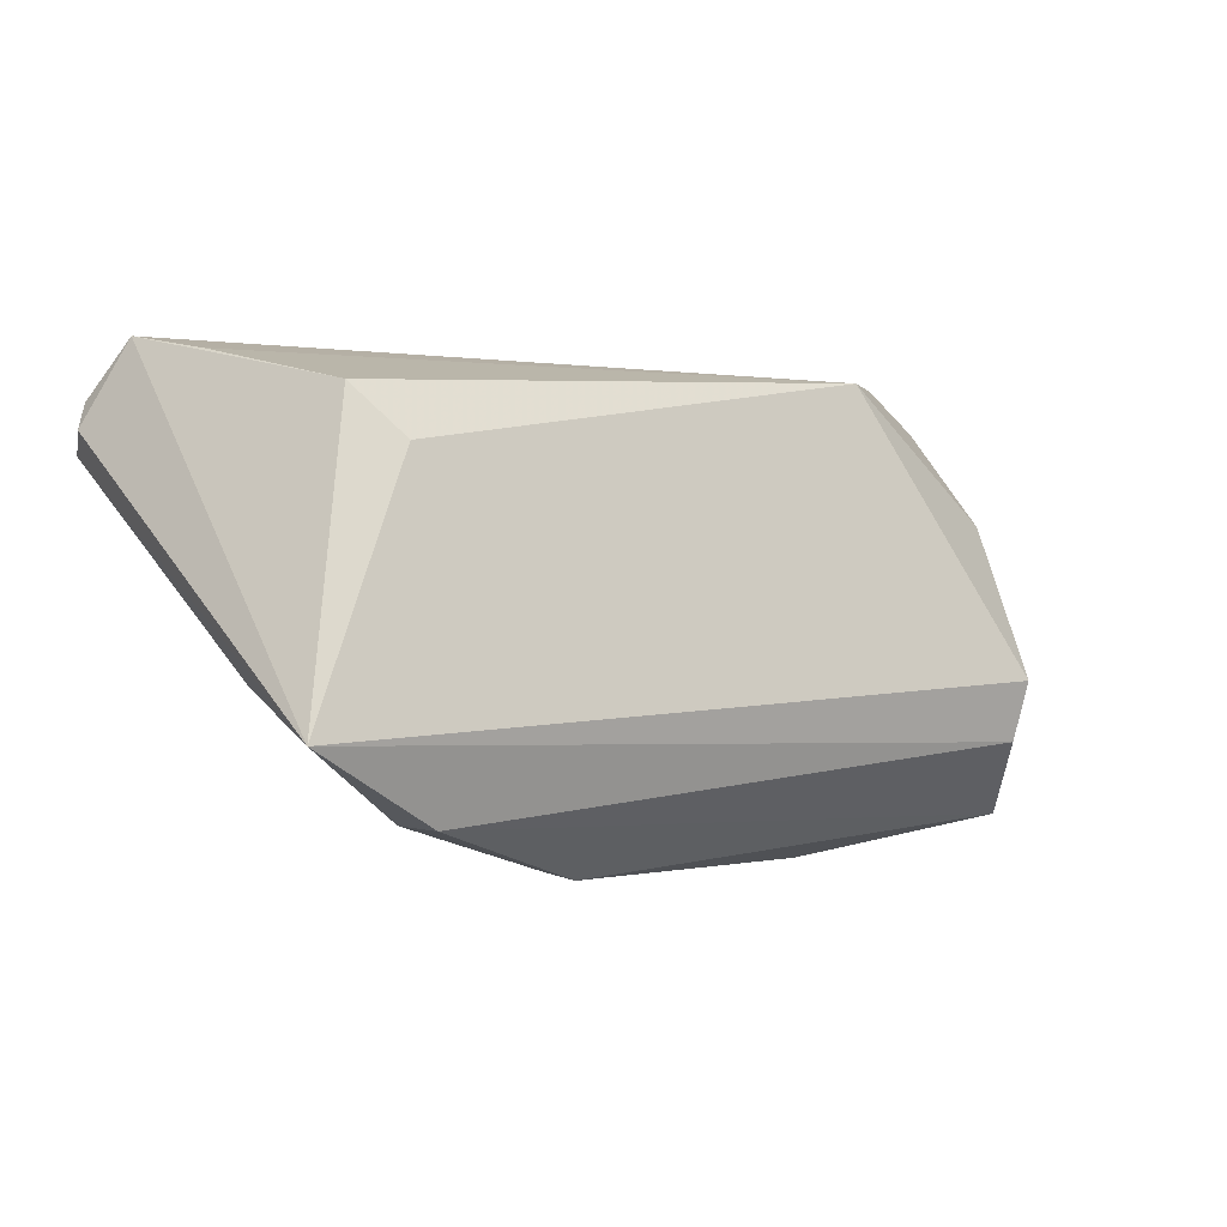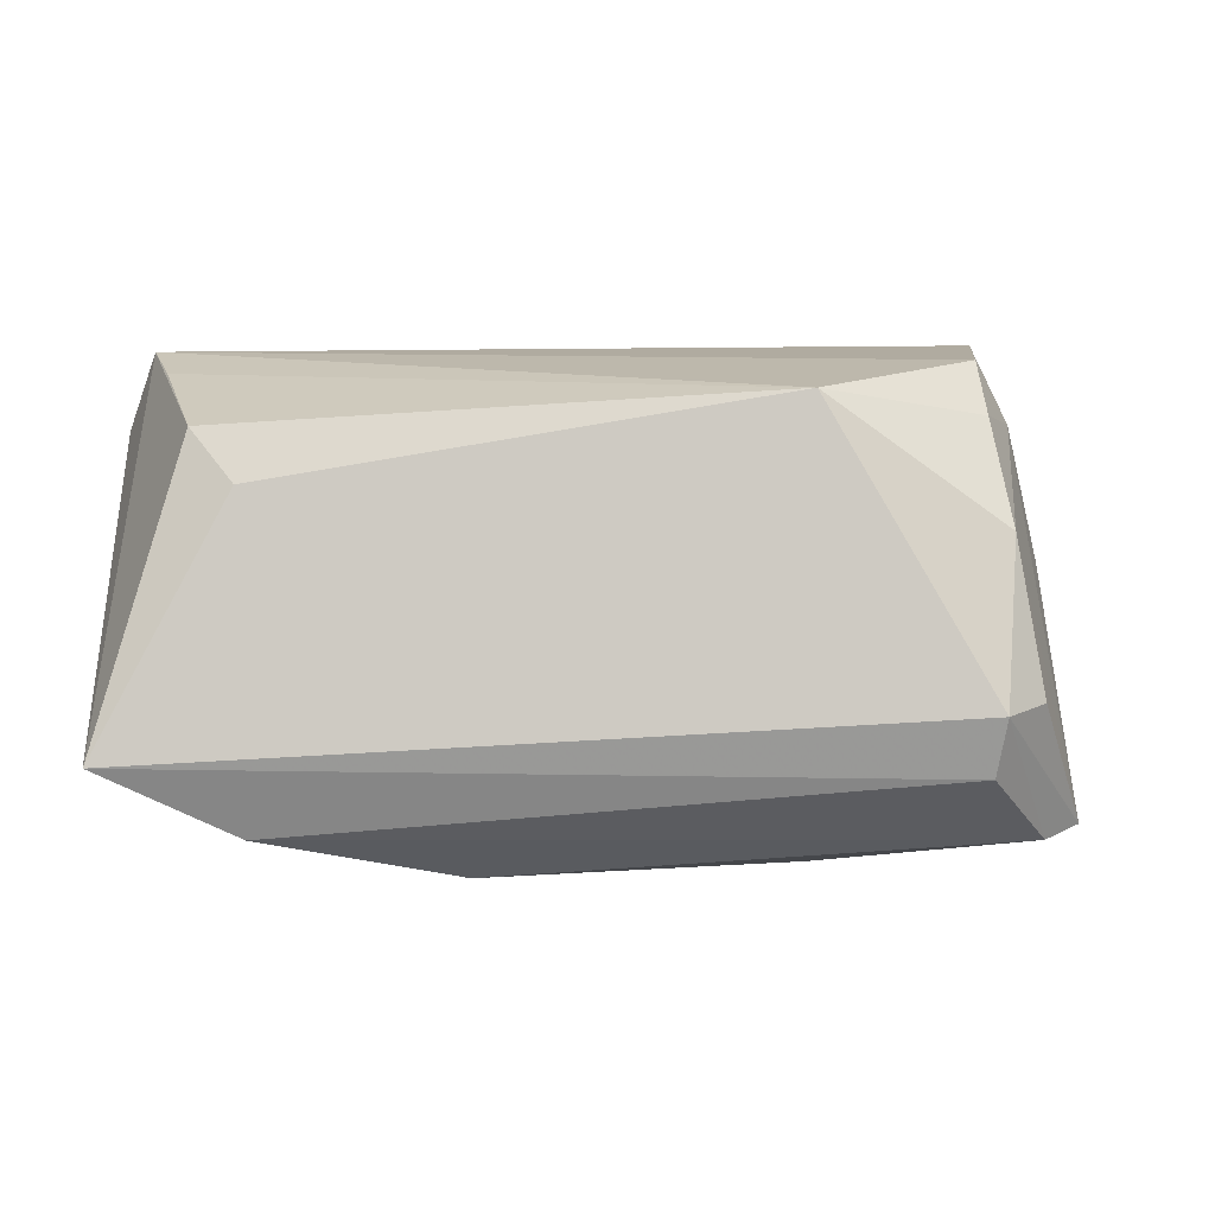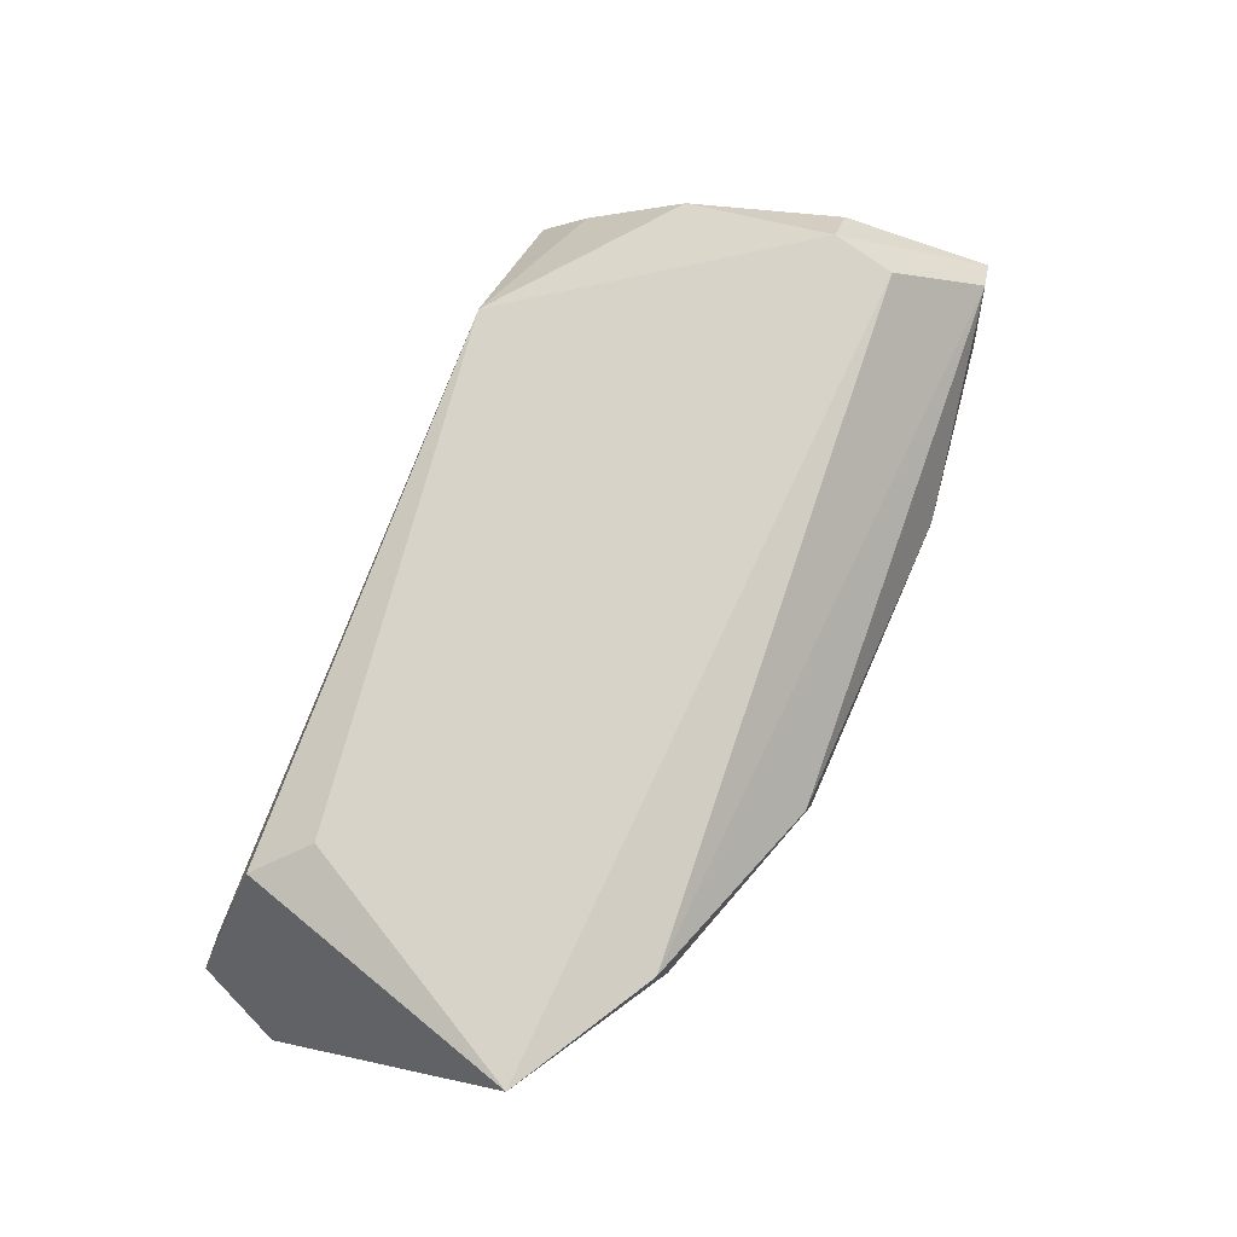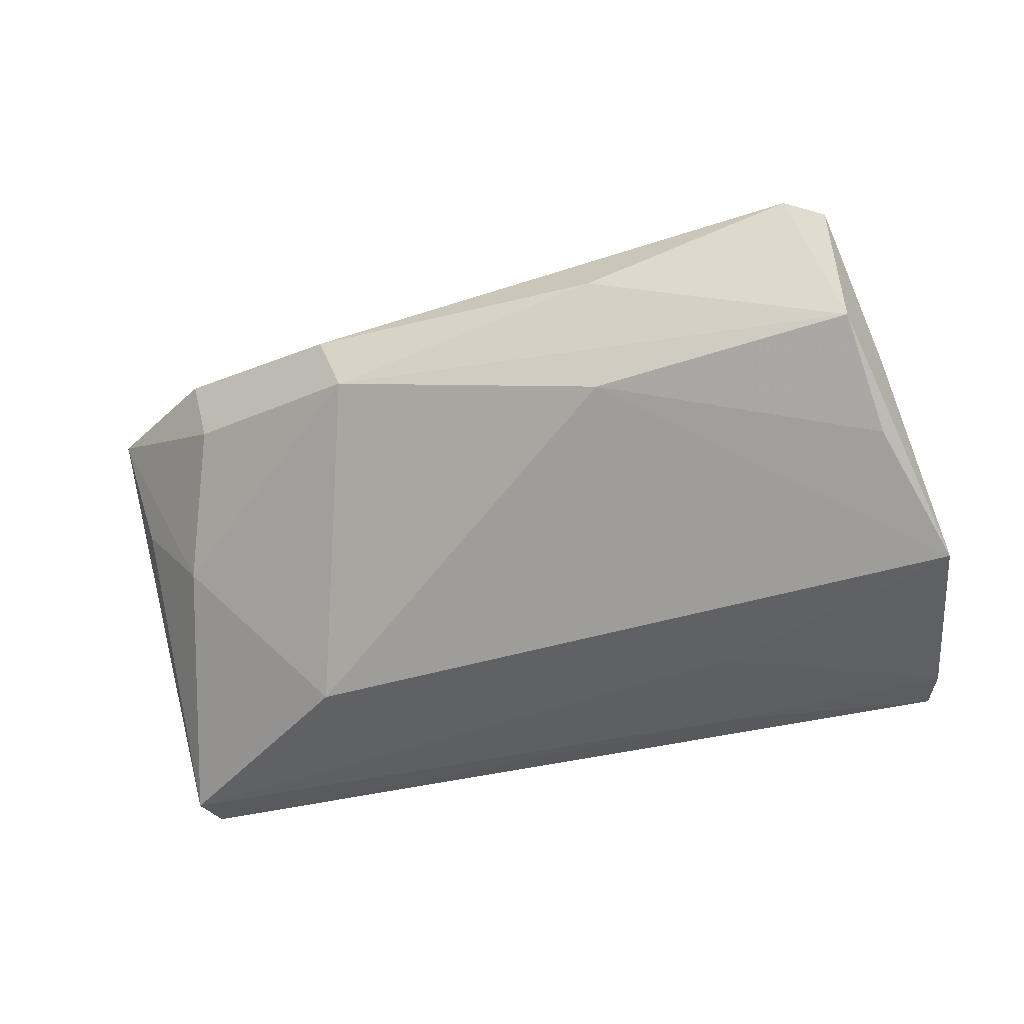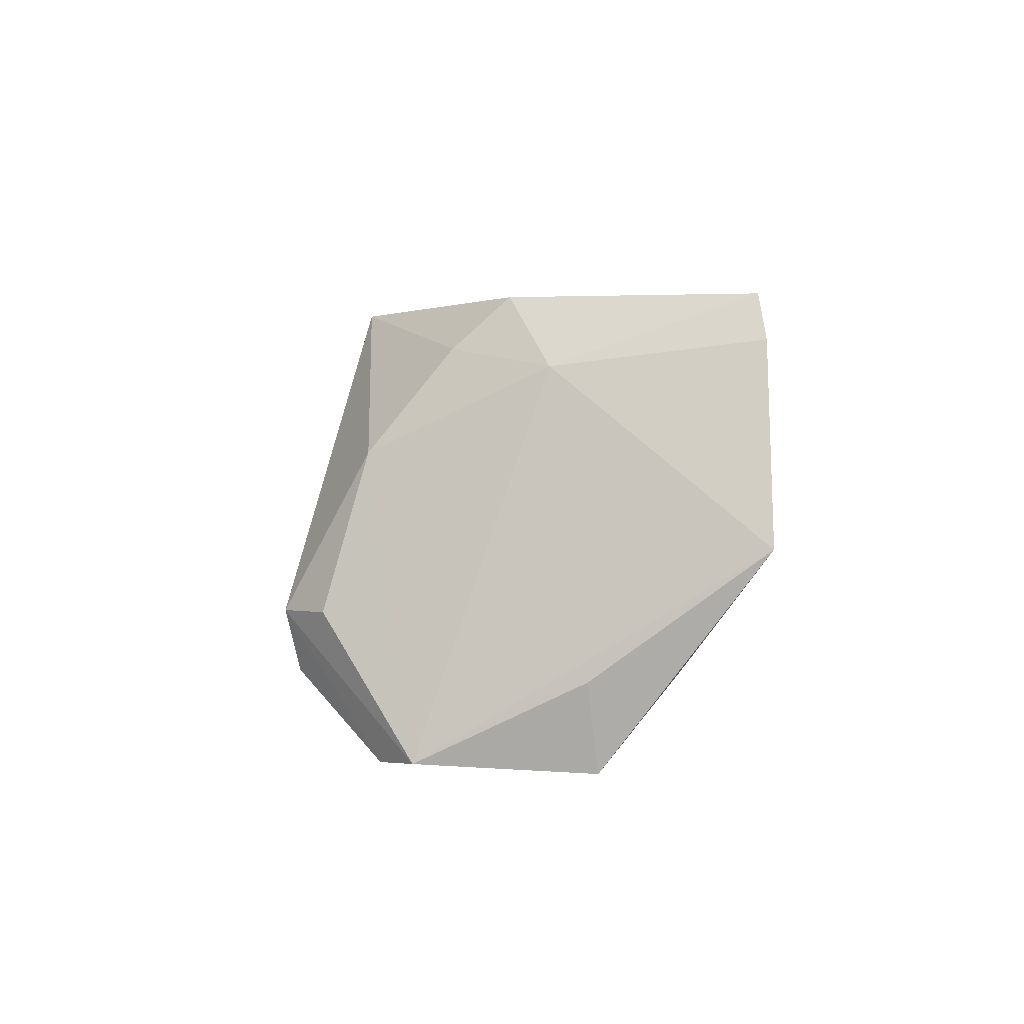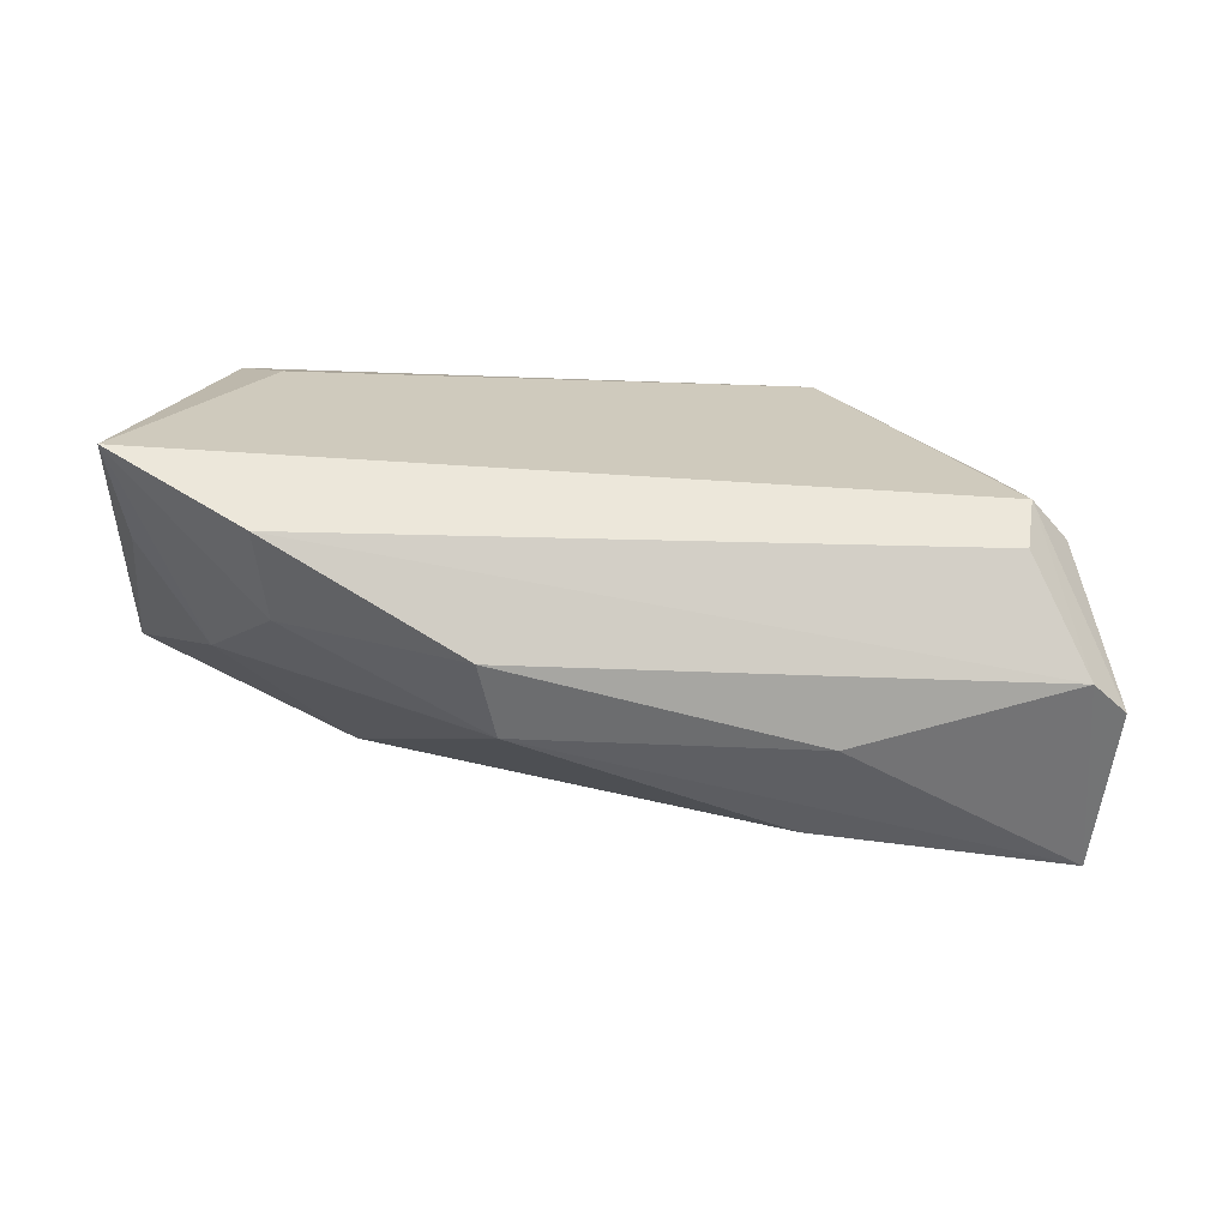
<metadata>
{"format":"obj","ext":"obj","renderer":"f3d","projection":"perspective","resolution":1024,"background":"white","views":[{"elev":-1.0,"azim":-41.3,"up":"+Y"},{"elev":9.1,"azim":-3.5,"up":"+Y"},{"elev":69.5,"azim":-66.3,"up":"+Z"},{"elev":-43.3,"azim":22.8,"up":"+Z"},{"elev":5.1,"azim":88.8,"up":"+Y"},{"elev":-54.2,"azim":-8.8,"up":"+Y"}]}
</metadata>
<code>
v 0.03976 0.01989 0.008275
v 0.01888 0.02377 0.01855
v 0.0511 -0.01553 -0.01695
v -0.04842 0.01957 0.01326
v 0.0503 -0.02605 0.01276
v 0.04452 0.01795 -0.002633
v 0.04737 0.02098 -0.02663
v 0.02007 -0.03141 0.007348
v -0.01508 -0.03125 0.00348
v 0.02346 0.006887 -0.02663
v -0.02988 -0.00181 -0.02276
v -0.04682 -0.01207 -0.003688
v 0.04358 -0.009951 0.02307
v -0.05787 0.01371 -0.02289
v -0.01847 -0.0313 0.01266
v 0.03744 -0.01761 0.02623
v 0.03838 -0.01042 0.02783
v 0.0455 -0.02686 0.01655
v 0.02034 0.01998 -0.02597
v -0.03972 -0.0246 0.01003
v 0.04489 0.0261 -0.02596
v -0.05931 -0.01572 0.02301
v -0.05619 -0.01044 0.008217
v -0.04333 0.01364 0.01705
v -0.05933 0.01625 -0.02006
v -0.05545 0.0261 -0.01579
v -0.05284 0.0241 -0.0058
v 0.05104 -0.02711 -0.00787
v 0.03957 0.02577 0.001738
v -0.05762 0.01939 -0.02167
v -0.04264 -0.02443 0.02066
v 0.05267 -0.01655 -0.006528
v 0.0192 -0.02742 -0.007566
v 0.04093 0.00806 0.01793
v 0.05438 -0.001728 -0.02663
f 33 11 35
f 35 11 10
f 15 18 31
f 24 22 2
f 2 4 24
f 24 4 22
f 21 30 26
f 26 30 25
f 25 22 26
f 22 4 26
f 23 12 22
f 11 12 14
f 25 30 14
f 12 23 14
f 14 10 11
f 14 22 25
f 14 23 22
f 11 33 9
f 9 12 11
f 33 28 9
f 35 10 7
f 2 34 1
f 22 12 20
f 20 31 22
f 12 9 20
f 15 31 20
f 20 9 15
f 29 26 2
f 21 26 29
f 2 1 29
f 27 4 2
f 2 26 27
f 27 26 4
f 3 33 35
f 35 28 3
f 3 28 33
f 19 30 21
f 19 14 30
f 21 7 19
f 10 14 19
f 19 7 10
f 15 9 8
f 8 9 28
f 8 18 15
f 8 28 18
f 18 28 5
f 34 13 5
f 22 31 16
f 16 31 18
f 17 34 2
f 17 13 34
f 2 22 17
f 22 16 17
f 17 5 13
f 18 5 17
f 17 16 18
f 6 7 21
f 21 29 6
f 35 7 6
f 6 29 1
f 6 1 34
f 6 5 35
f 34 5 6
f 32 28 35
f 35 5 32
f 32 5 28

</code>
